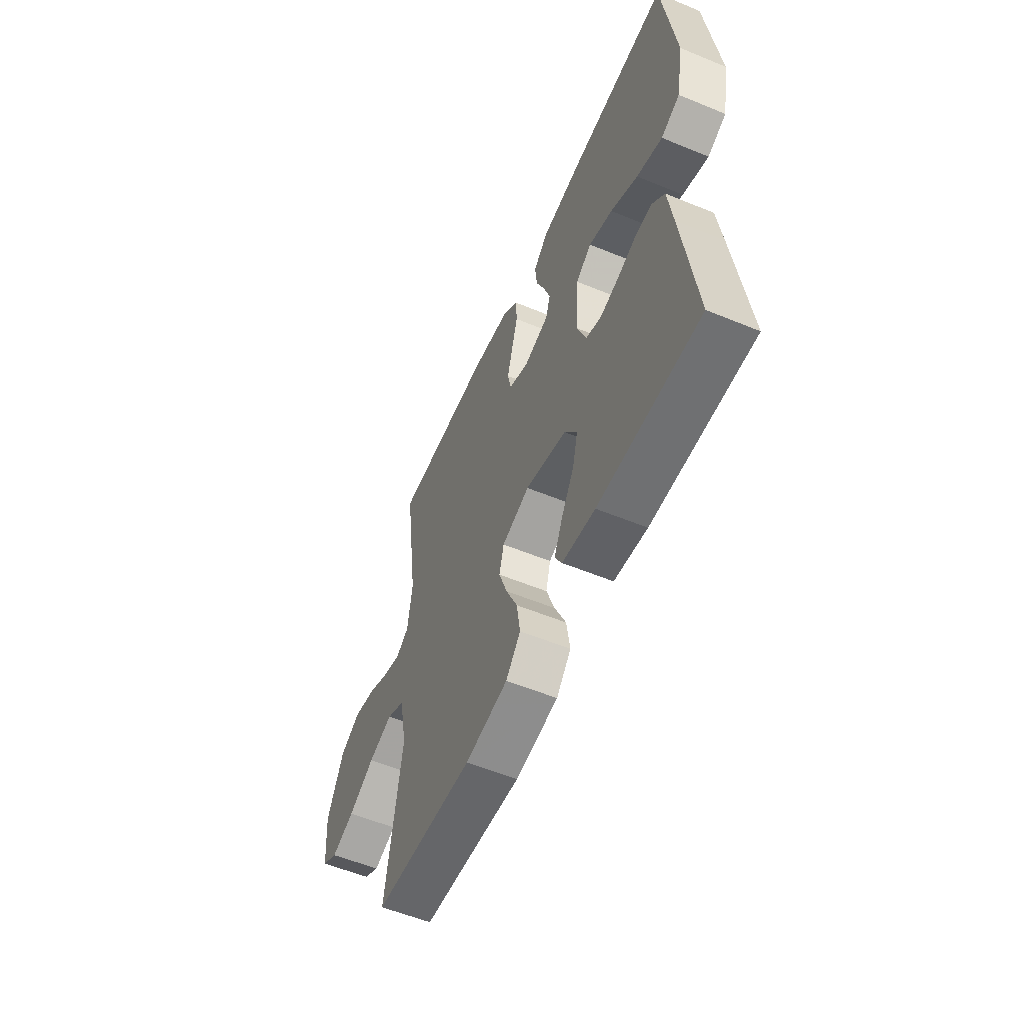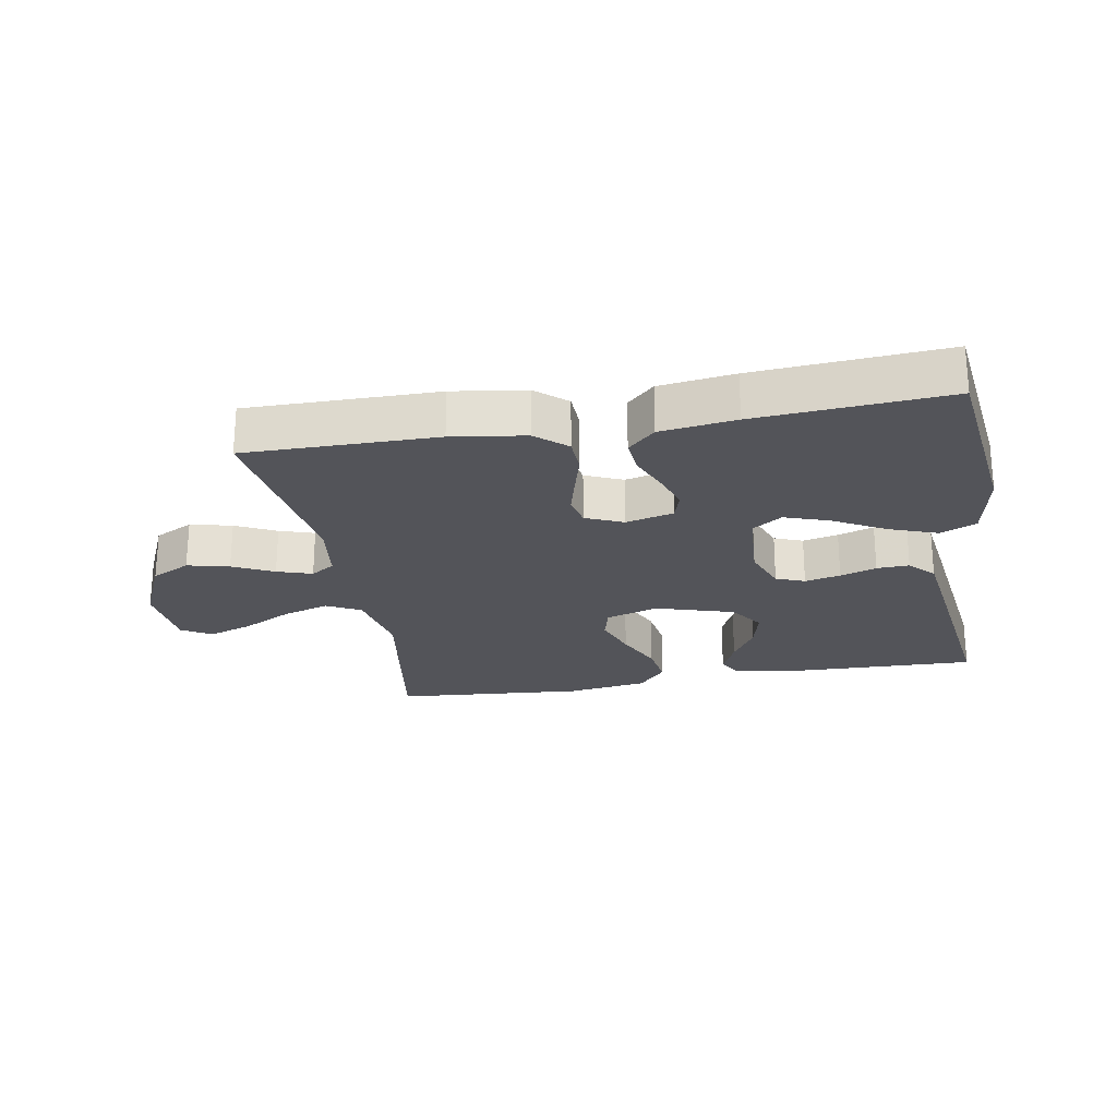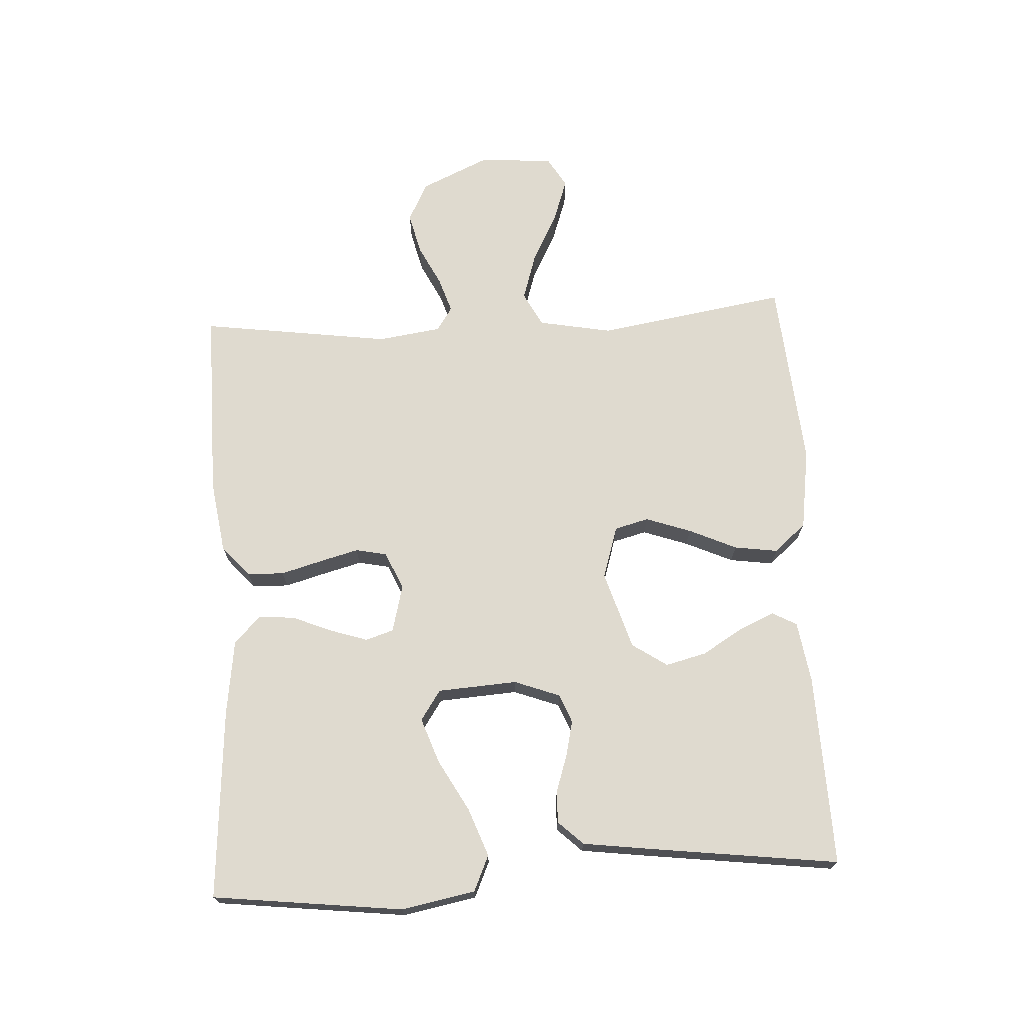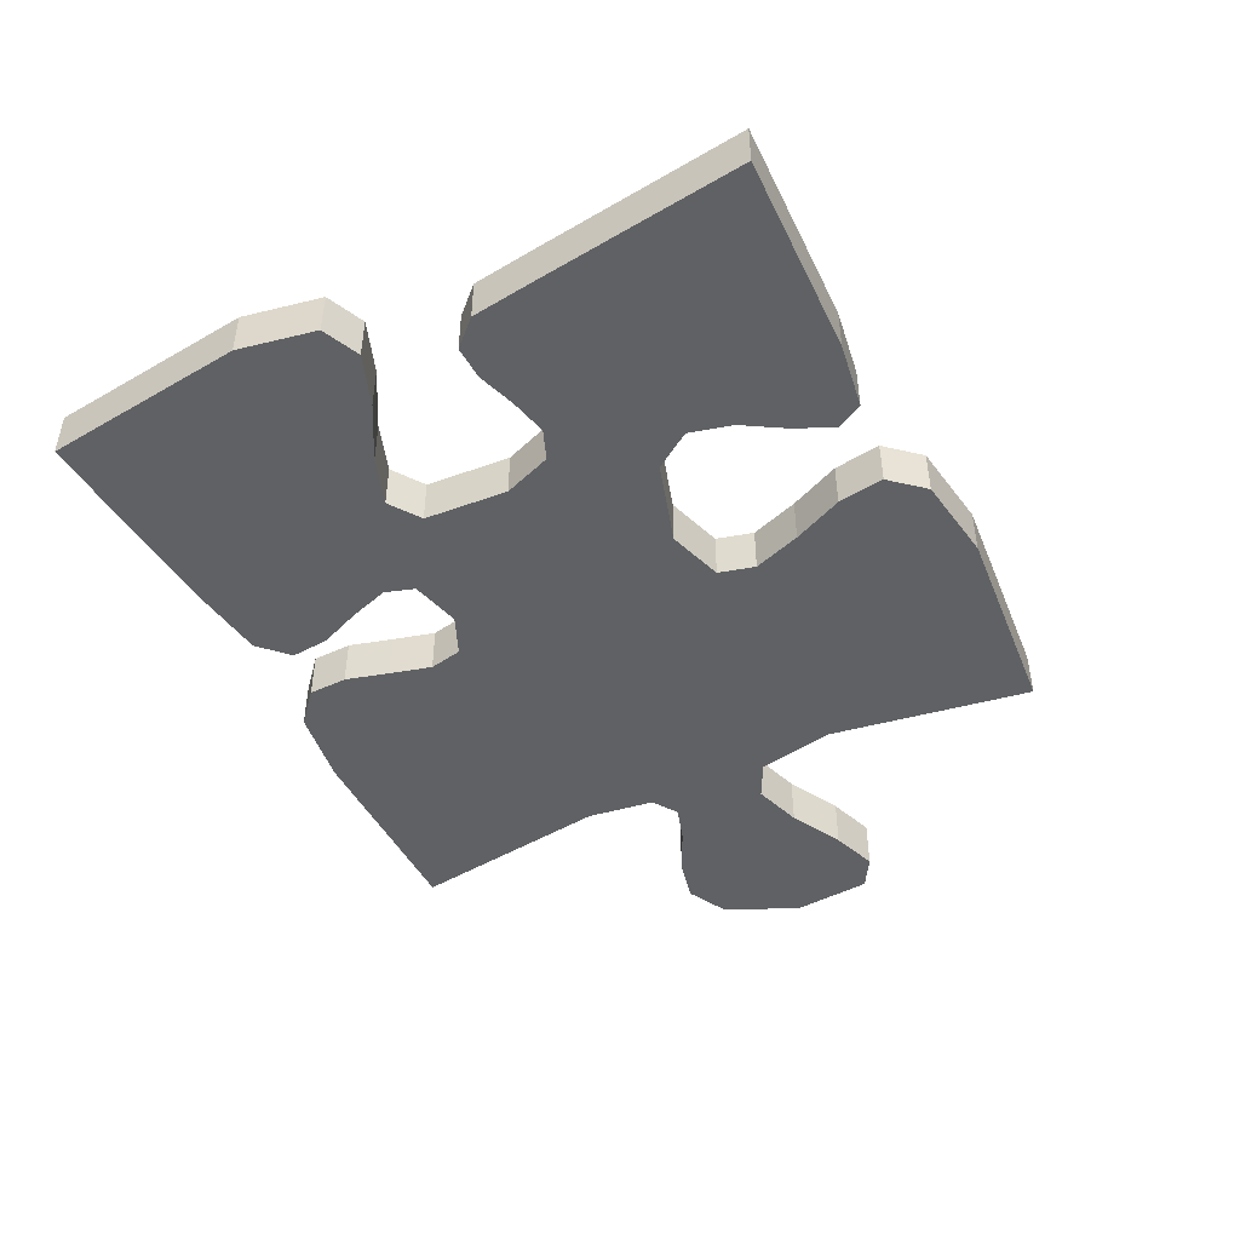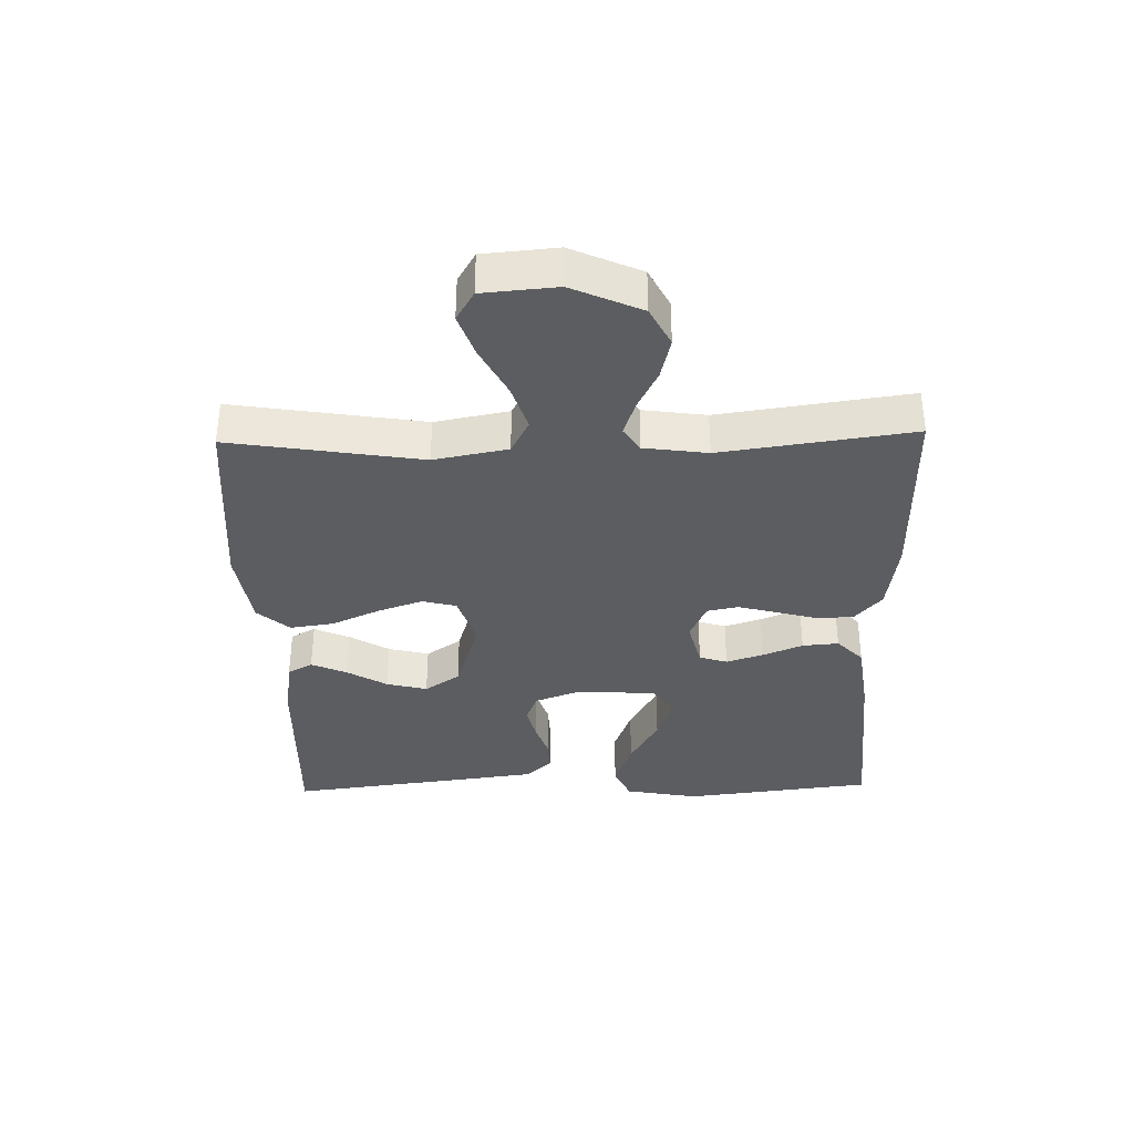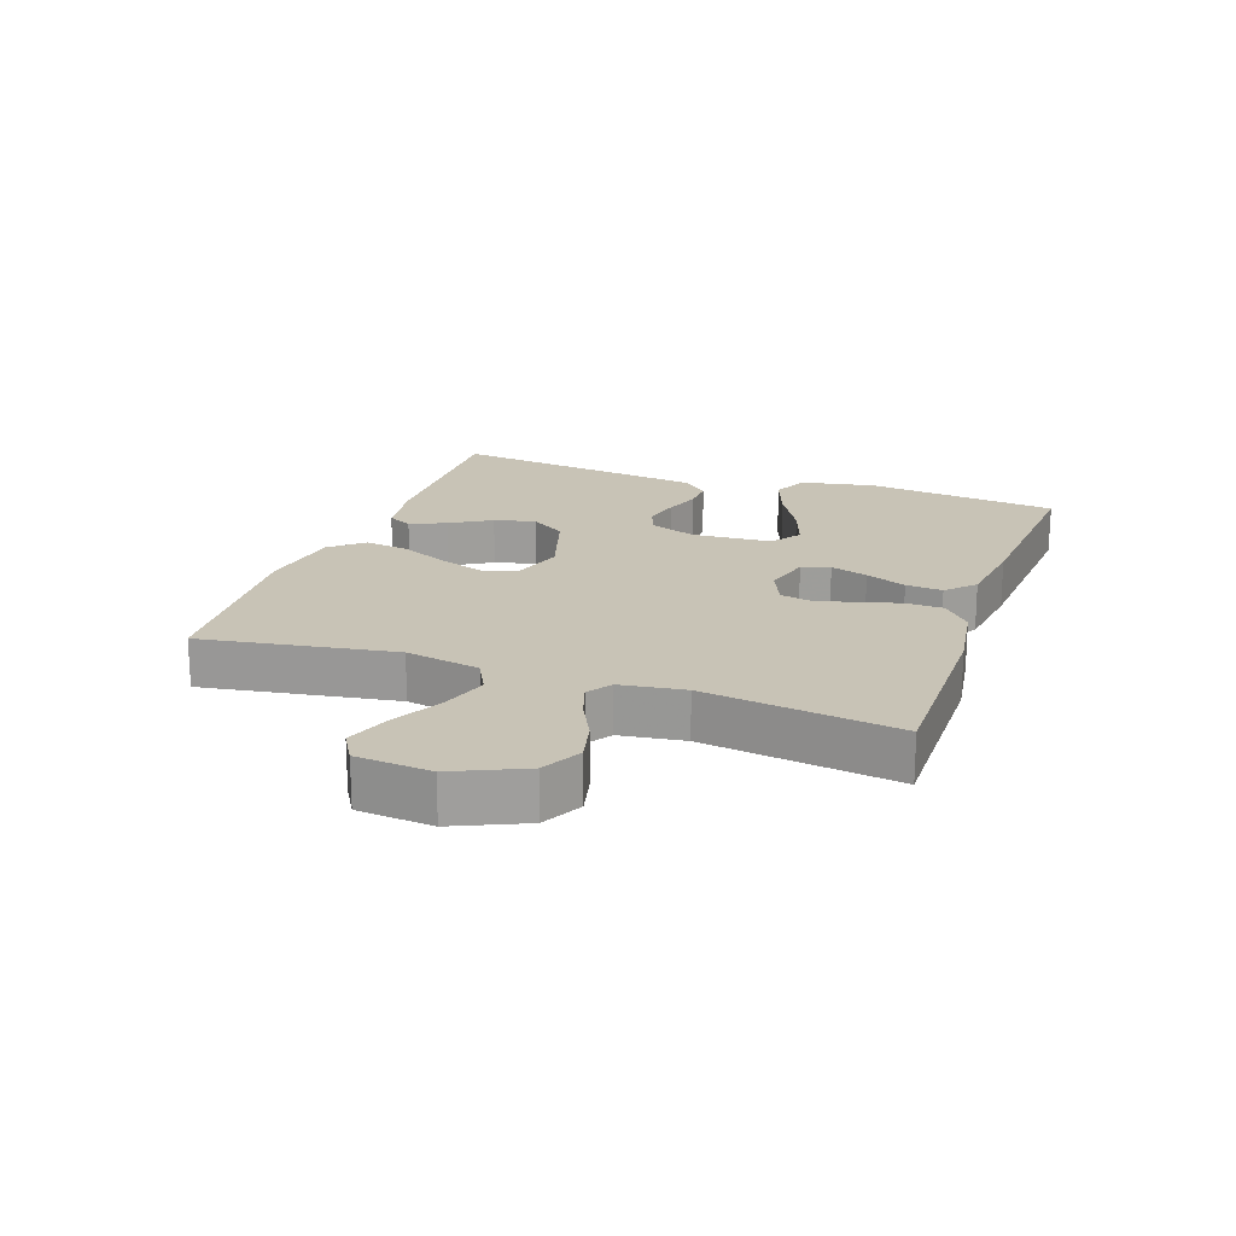
<metadata>
{"format":"obj","ext":"obj","renderer":"f3d","projection":"perspective","resolution":1024,"background":"white","views":[{"elev":-56.5,"azim":66.7,"up":"+Z"},{"elev":-23.7,"azim":10.1,"up":"+Y"},{"elev":70.8,"azim":86.8,"up":"+Y"},{"elev":-46.0,"azim":116.4,"up":"+Y"},{"elev":-35.5,"azim":-88.6,"up":"+Y"},{"elev":19.4,"azim":-70.6,"up":"+Y"}]}
</metadata>
<code>
v 0.5 0.07 0.5
v 0.536 0.07 0.2
v 0.514 0.07 0.084
v 0.458 0.07 0.059
v 0.382 0.07 0.087
v 0.301 0.07 0.132
v 0.23 0.07 0.157
v 0.183 0.07 0.125
v 0.175 0.07 0
v 0.202 0.07 -0.072
v 0.247 0.07 -0.09
v 0.303 0.07 -0.077
v 0.36 0.07 -0.058
v 0.411 0.07 -0.056
v 0.448 0.07 -0.095
v 0.462 0.07 -0.2
v 0.5 0.07 -0.5
v 0.2 0.07 -0.491
v 0.102 0.07 -0.476
v 0.081 0.07 -0.437
v 0.106 0.07 -0.381
v 0.144 0.07 -0.318
v 0.16 0.07 -0.254
v 0.123 0.07 -0.199
v 0 0.07 -0.161
v -0.083 0.07 -0.187
v -0.097 0.07 -0.241
v -0.072 0.07 -0.312
v -0.038 0.07 -0.387
v -0.028 0.07 -0.456
v -0.072 0.07 -0.506
v -0.2 0.07 -0.525
v -0.5 0.07 -0.5
v -0.452 0.07 -0.2
v -0.474 0.07 -0.084
v -0.528 0.07 -0.056
v -0.601 0.07 -0.079
v -0.68 0.07 -0.12
v -0.749 0.07 -0.144
v -0.796 0.07 -0.116
v -0.806 0.07 0
v -0.757 0.07 0.109
v -0.695 0.07 0.141
v -0.629 0.07 0.125
v -0.565 0.07 0.093
v -0.51 0.07 0.075
v -0.472 0.07 0.1
v -0.458 0.07 0.2
v -0.5 0.07 0.5
v -0.2 0.07 0.498
v -0.085 0.07 0.481
v -0.037 0.07 0.439
v -0.035 0.07 0.381
v -0.053 0.07 0.316
v -0.069 0.07 0.255
v -0.059 0.07 0.206
v 0 0.07 0.18
v 0.075 0.07 0.199
v 0.089 0.07 0.243
v 0.07 0.07 0.301
v 0.044 0.07 0.364
v 0.039 0.07 0.421
v 0.082 0.07 0.462
v 0.2 0.07 0.478
v 0.5 0 0.5
v 0.536 0 0.2
v 0.514 0 0.084
v 0.458 0 0.059
v 0.382 0 0.087
v 0.301 0 0.132
v 0.23 0 0.157
v 0.183 0 0.125
v 0.175 0 0
v 0.202 0 -0.072
v 0.247 0 -0.09
v 0.303 0 -0.077
v 0.36 0 -0.058
v 0.411 0 -0.056
v 0.448 0 -0.095
v 0.462 0 -0.2
v 0.5 0 -0.5
v 0.2 0 -0.491
v 0.102 0 -0.476
v 0.081 0 -0.437
v 0.106 0 -0.381
v 0.144 0 -0.318
v 0.16 0 -0.254
v 0.123 0 -0.199
v 0 0 -0.161
v -0.083 0 -0.187
v -0.097 0 -0.241
v -0.072 0 -0.312
v -0.038 0 -0.387
v -0.028 0 -0.456
v -0.072 0 -0.506
v -0.2 0 -0.525
v -0.5 0 -0.5
v -0.452 0 -0.2
v -0.474 0 -0.084
v -0.528 0 -0.056
v -0.601 0 -0.079
v -0.68 0 -0.12
v -0.749 0 -0.144
v -0.796 0 -0.116
v -0.806 0 0
v -0.757 0 0.109
v -0.695 0 0.141
v -0.629 0 0.125
v -0.565 0 0.093
v -0.51 0 0.075
v -0.472 0 0.1
v -0.458 0 0.2
v -0.5 0 0.5
v -0.2 0 0.498
v -0.085 0 0.481
v -0.037 0 0.439
v -0.035 0 0.381
v -0.053 0 0.316
v -0.069 0 0.255
v -0.059 0 0.206
v 0 0 0.18
v 0.075 0 0.199
v 0.089 0 0.243
v 0.07 0 0.301
v 0.044 0 0.364
v 0.039 0 0.421
v 0.082 0 0.462
v 0.2 0 0.478
f 60 61 62 63
f 59 60 63 64
f 58 59 64 1
f 51 52 53 54
f 51 54 55
f 48 49 50 51
f 47 48 51 55
f 46 47 55 56
f 42 43 44 45
f 42 45 46
f 41 42 46
f 40 41 46
f 37 38 39 40
f 36 37 40 46
f 35 36 46 56
f 31 32 33 34
f 28 29 30 31
f 27 28 31 34
f 26 27 34 35
f 19 20 21 22
f 17 18 19 22
f 17 22 23
f 16 17 23 24
f 12 13 14 15
f 11 12 15 16
f 10 11 16 24
f 3 4 5 6
f 3 6 7
f 58 1 2 3
f 58 3 7
f 57 58 7 8
f 26 35 56 57
f 25 26 57 8
f 9 10 24 25
f 8 9 25
f 127 126 125 124
f 128 127 124 123
f 65 128 123 122
f 118 117 116 115
f 119 118 115
f 115 114 113 112
f 119 115 112 111
f 120 119 111 110
f 109 108 107 106
f 110 109 106
f 110 106 105
f 110 105 104
f 104 103 102 101
f 110 104 101 100
f 120 110 100 99
f 98 97 96 95
f 95 94 93 92
f 98 95 92 91
f 99 98 91 90
f 86 85 84 83
f 86 83 82 81
f 87 86 81
f 88 87 81 80
f 79 78 77 76
f 80 79 76 75
f 88 80 75 74
f 70 69 68 67
f 71 70 67
f 67 66 65 122
f 71 67 122
f 72 71 122 121
f 121 120 99 90
f 72 121 90 89
f 89 88 74 73
f 89 73 72
f 1 65 66 2
f 2 66 67 3
f 3 67 68 4
f 4 68 69 5
f 5 69 70 6
f 6 70 71 7
f 7 71 72 8
f 8 72 73 9
f 9 73 74 10
f 10 74 75 11
f 11 75 76 12
f 12 76 77 13
f 13 77 78 14
f 14 78 79 15
f 15 79 80 16
f 16 80 81 17
f 17 81 82 18
f 18 82 83 19
f 19 83 84 20
f 20 84 85 21
f 21 85 86 22
f 22 86 87 23
f 23 87 88 24
f 24 88 89 25
f 25 89 90 26
f 26 90 91 27
f 27 91 92 28
f 28 92 93 29
f 29 93 94 30
f 30 94 95 31
f 31 95 96 32
f 32 96 97 33
f 33 97 98 34
f 34 98 99 35
f 35 99 100 36
f 36 100 101 37
f 37 101 102 38
f 38 102 103 39
f 39 103 104 40
f 40 104 105 41
f 41 105 106 42
f 42 106 107 43
f 43 107 108 44
f 44 108 109 45
f 45 109 110 46
f 46 110 111 47
f 47 111 112 48
f 48 112 113 49
f 49 113 114 50
f 50 114 115 51
f 51 115 116 52
f 52 116 117 53
f 53 117 118 54
f 54 118 119 55
f 55 119 120 56
f 56 120 121 57
f 57 121 122 58
f 58 122 123 59
f 59 123 124 60
f 60 124 125 61
f 61 125 126 62
f 62 126 127 63
f 63 127 128 64
f 64 128 65 1

</code>
